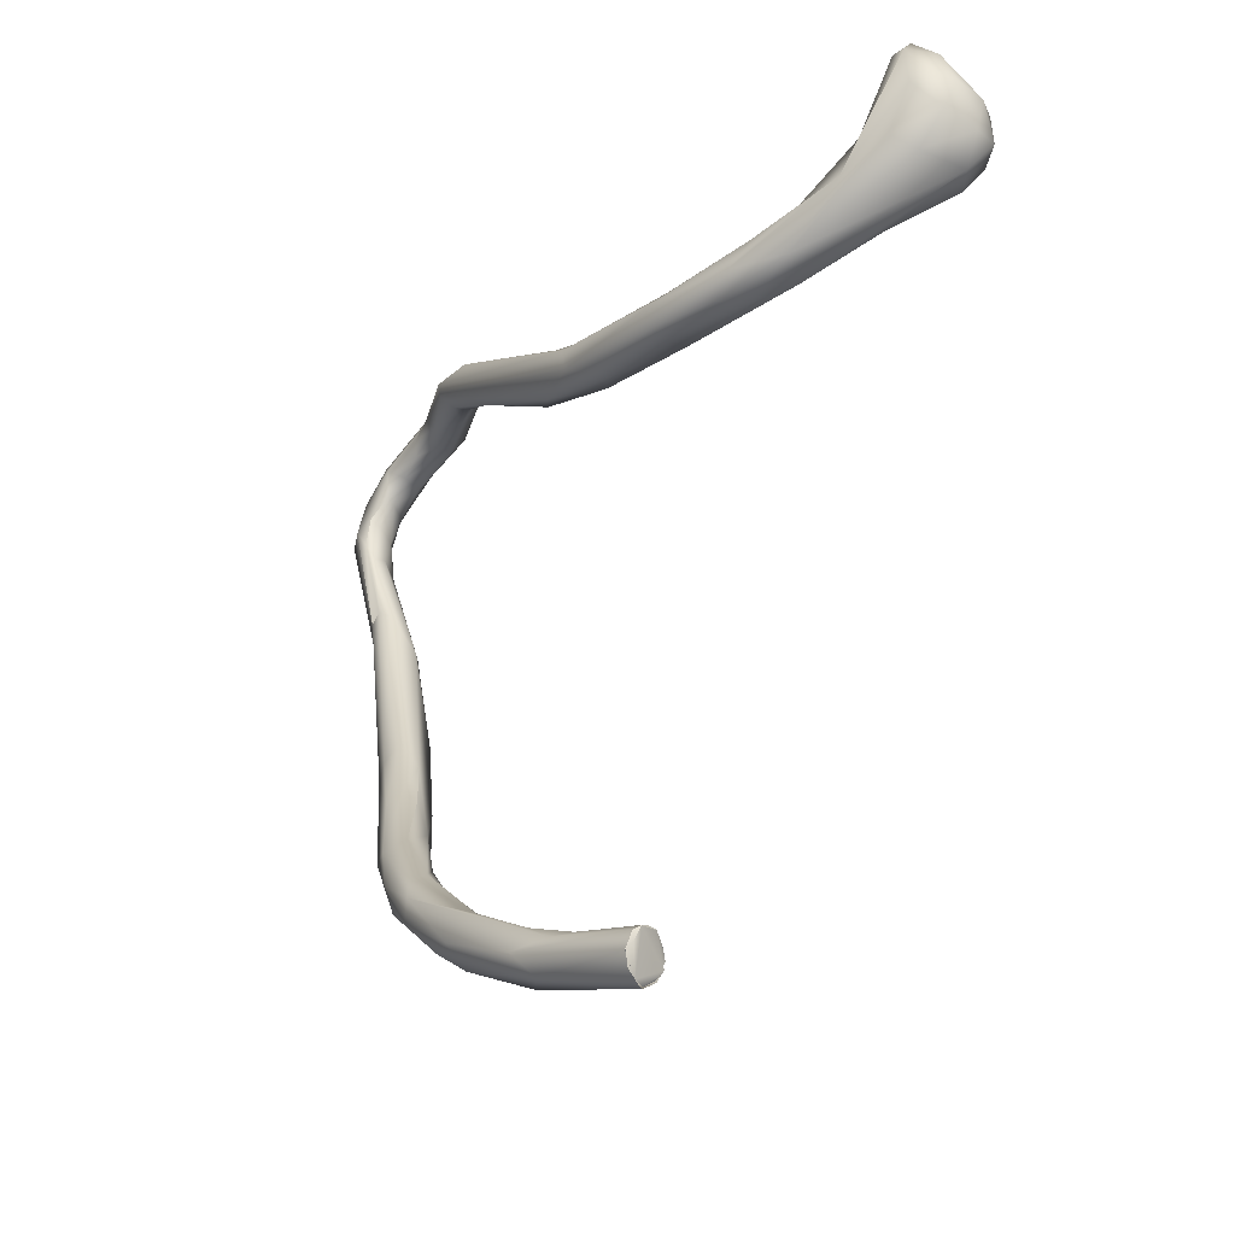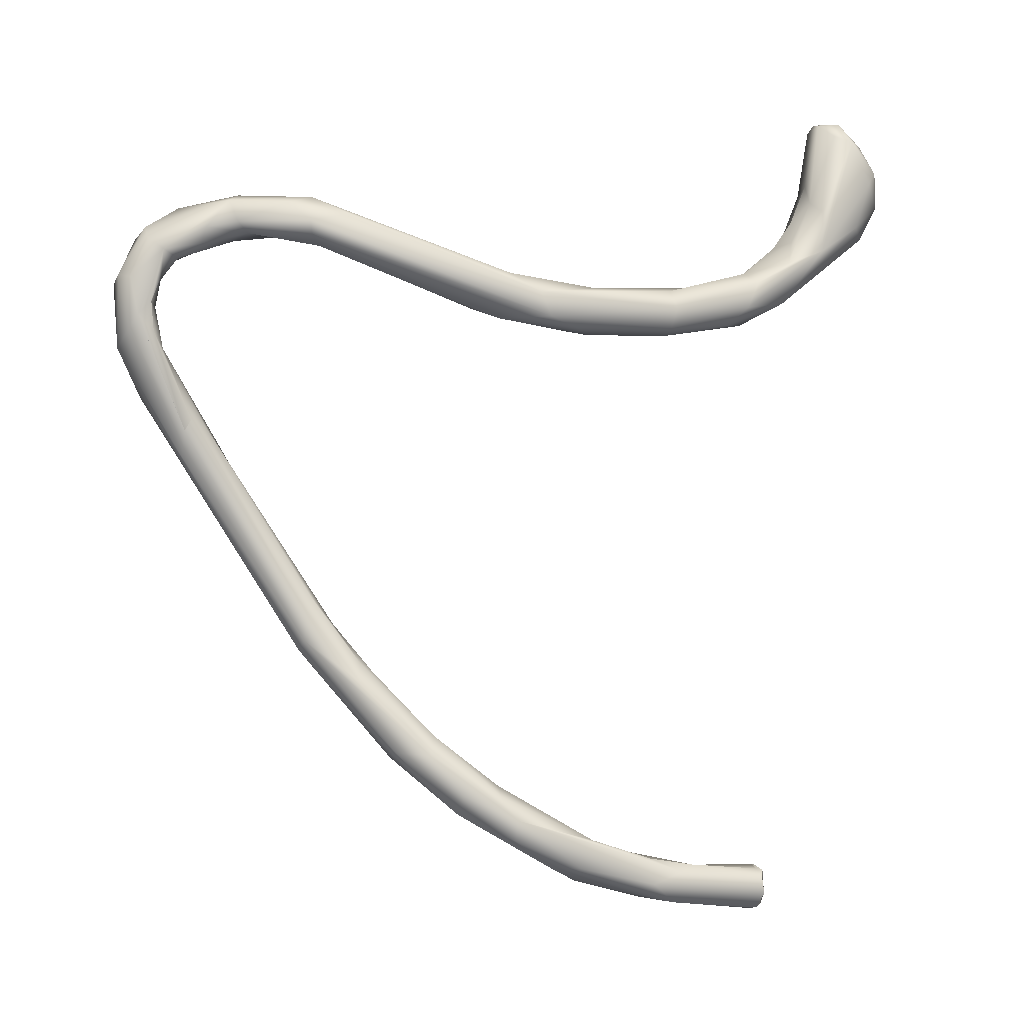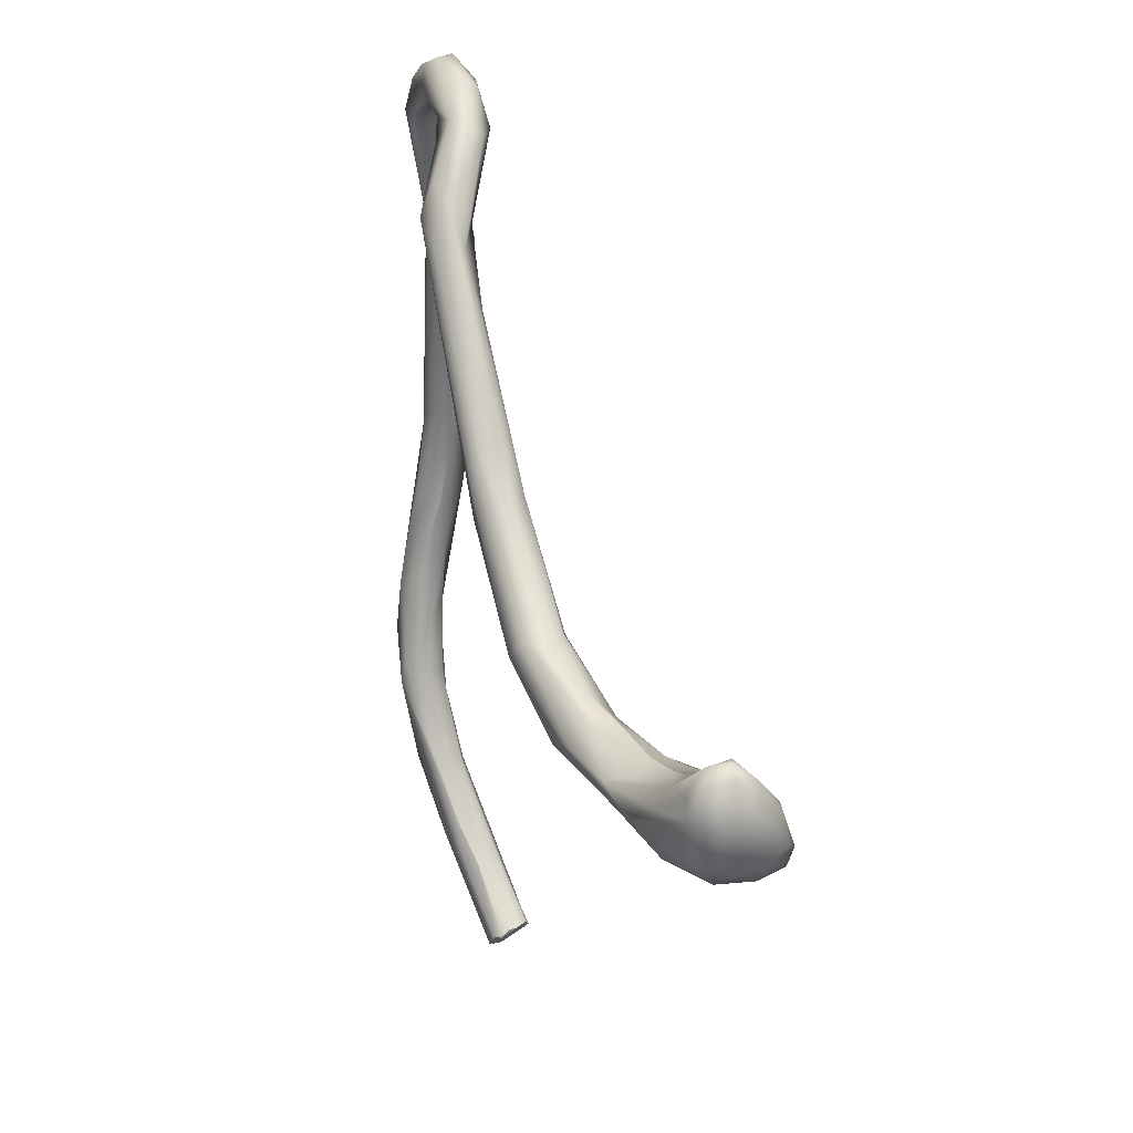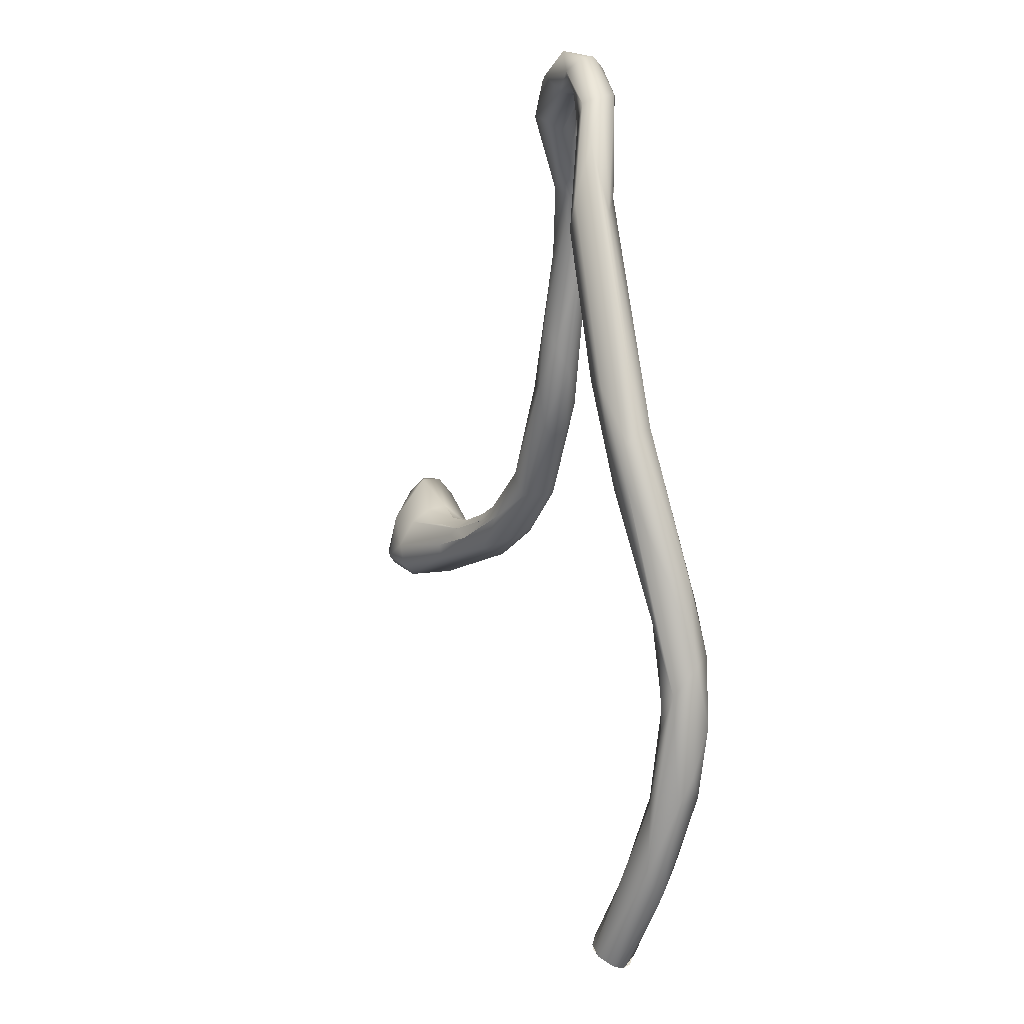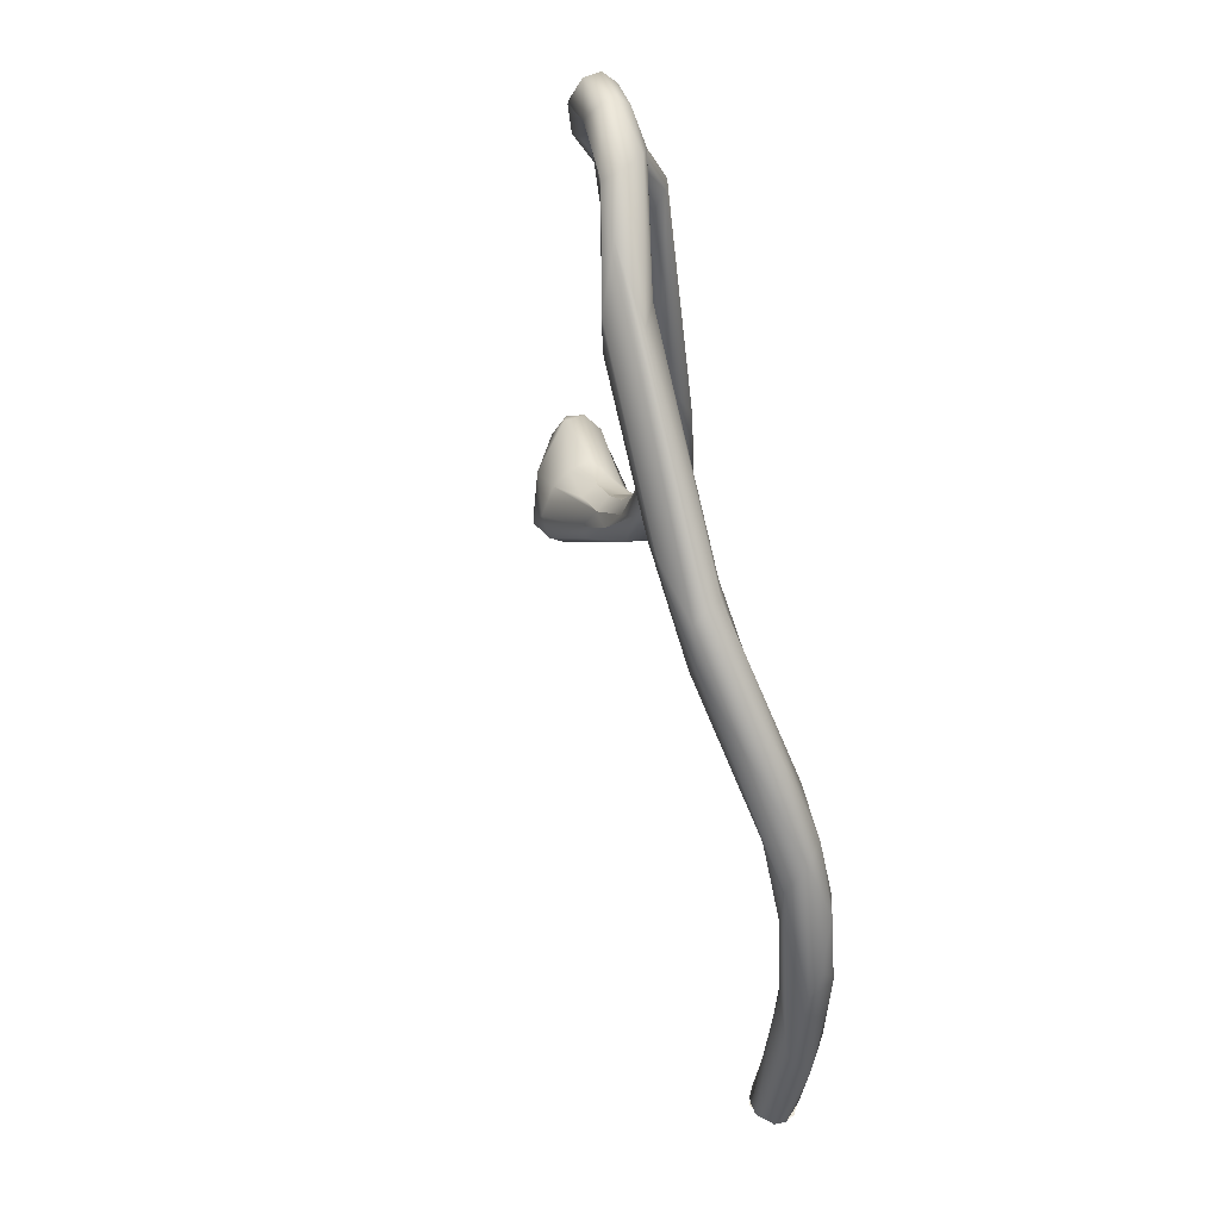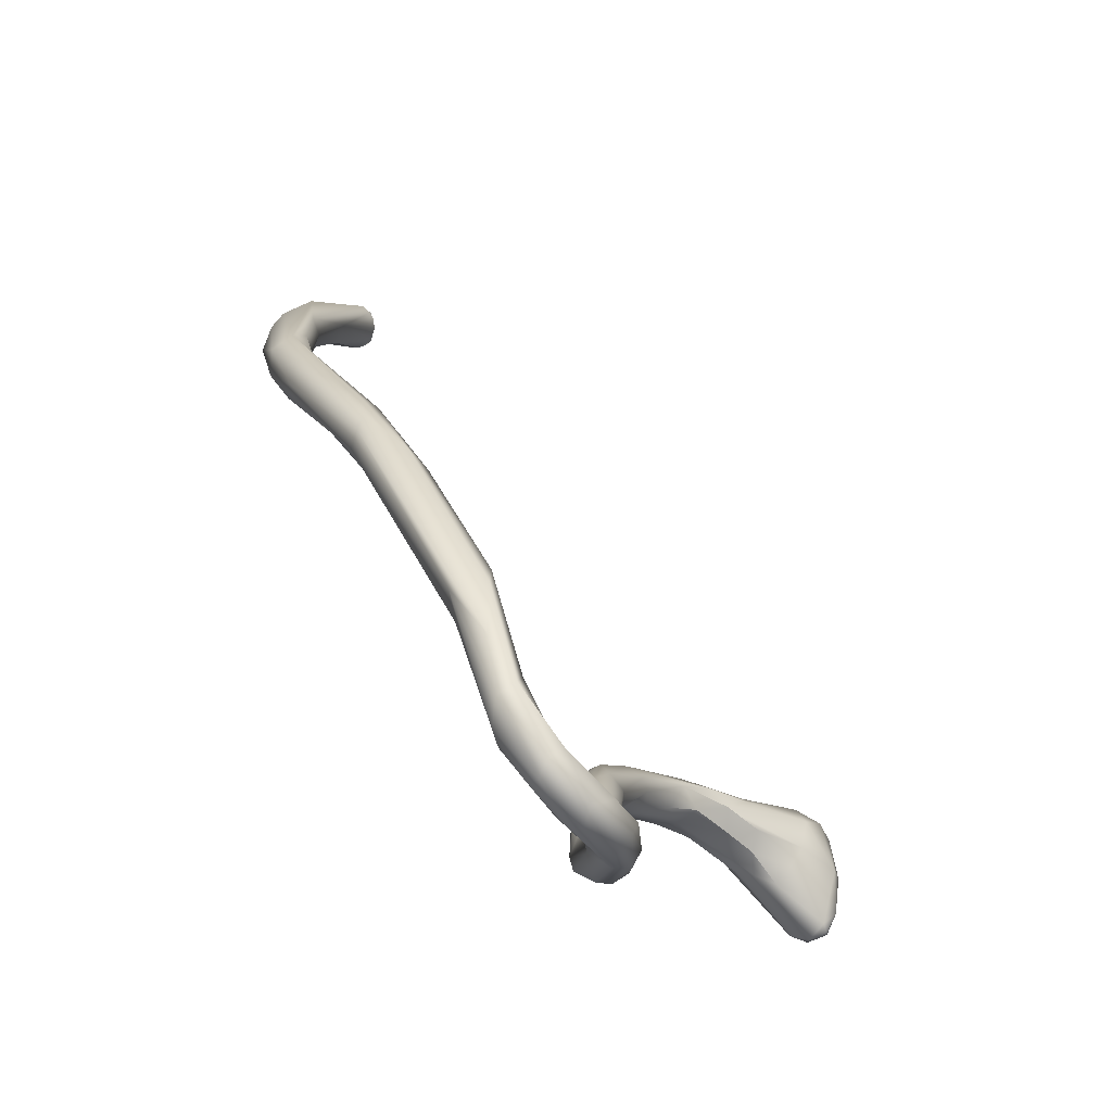
<metadata>
{"format":"obj","ext":"obj","renderer":"f3d","projection":"perspective","resolution":1024,"background":"white","views":[{"elev":-23.4,"azim":158.0,"up":"+Y"},{"elev":8.9,"azim":91.1,"up":"+Y"},{"elev":-22.5,"azim":-176.9,"up":"+Z"},{"elev":-45.4,"azim":5.0,"up":"+Y"},{"elev":-26.0,"azim":16.1,"up":"+Y"},{"elev":75.1,"azim":158.1,"up":"+Z"}]}
</metadata>
<code>
o grp1
v 5.139 -126.9 1082
v 5.963 -126.7 1082
v 5.259 -128.7 1082
v 4.876 -128.2 1083
v 5.073 -129.3 1083
v 6.19 -130.6 1084
v 5.396 -125.8 1083
v 5.526 -126.3 1084
v 6.186 -124.9 1083
v 6.053 -129.6 1085
v 6.542 -123.8 1084
v 6.547 -128.7 1081
v 7.691 -126.5 1081
v 7.94 -124.3 1082
v 6.689 -130.3 1082
v 9.319 -130 1082
v 9.123 -131.8 1087
v 9.259 -132.2 1086
v 7.515 -122.9 1084
v 6.992 -128.2 1085
v 10.52 -131.8 1088
v 7.592 -123 1085
v 7.577 -123.5 1085
v 8.111 -127.4 1086
v 8.485 -128.1 1081
v 9.123 -125.9 1081
v 9.525 -124 1083
v 8.694 -122.9 1083
v 8.704 -123 1085
v 9.354 -126.7 1085
v 10.33 -127.7 1085
v 9.236 -130 1087
v 10.04 -129 1086
v 9.892 -126.6 1082
v 10.67 -129.2 1082
v 9.532 -123.6 1084
v 11.13 -128.3 1085
v 11.13 -133.2 1089
v 11.13 -133.2 1089
v 10.04 -129 1086
v 12.04 -130.1 1087
v 11.14 -130.5 1088
v 11.14 -130.5 1088
v 10.53 -131.8 1088
v 12.2 -130.6 1085
v 13.35 -131.3 1087
v 12.49 -134.3 1089
v 13.73 -133.7 1087
v 13.85 -131.9 1090
v 13.71 -134.4 1092
v 12.52 -132.1 1090
v 12.76 -133.6 1091
v 12.52 -132.1 1090
v 15.83 -133.8 1089
v 14.99 -132.4 1089
v 14.33 -135 1090
v 15.96 -134.9 1091
v 14.13 -132.6 1092
v 15.79 -135.4 1094
v 15.23 -134.3 1095
v 15.31 -133.5 1095
v 17.89 -133.7 1094
v 15.82 -132.7 1093
v 17.3 -135.4 1094
v 17 -132.8 1094
v 17.66 -132.6 1099
v 17.65 -135.1 1100
v 17.58 -134.1 1103
v 17.16 -133.1 1102
v 17.74 -132.4 1101
v 18.21 -132.4 1107
v 19.53 -128.9 1115
v 18.93 -127.8 1119
v 19.8 -128.3 1113
v 18.69 -128.8 1120
v 19.7 -127.2 1117
v 19.66 -127.1 1119
v 19.52 -129.8 1120
v 19.95 -129.5 1117
v 19.31 -128.2 1122
v 20.43 -131 1123
v 20.11 -127.9 1123
v 19.54 -129.8 1124
v 20.76 -129.7 1125
v 20.91 -132.4 1126
v 17.78 -134.9 1094
v 19.67 -132.7 1102
v 18.19 -135.3 1099
v 19.09 -134.8 1100
v 18.23 -131.6 1104
v 18.83 -133.7 1106
v 19.53 -134.2 1104
v 19.31 -131.6 1104
v 19.07 -130.2 1111
v 20.55 -127.2 1115
v 20.05 -130.3 1113
v 20.37 -129.9 1115
v 21.26 -130 1115
v 21.33 -142.8 1120
v 20.67 -142.3 1122
v 21.39 -136.4 1124
v 21.36 -149.5 1117
v 21.91 -150.7 1117
v 21.07 -141.4 1123
v 20.96 -129.3 1119
v 20.23 -129.7 1120
v 20.6 -127.4 1120
v 21.37 -127.5 1116
v 21.38 -128.6 1119
v 21.39 -128.9 1121
v 21.46 -130.7 1123
v 21.23 -129.8 1121
v 21.79 -136 1126
v 21.46 -128.9 1124
v 20.97 -132.3 1125
v 21.74 -132 1124
v 21.28 -134 1125
v 22.15 -129.5 1124
v 21.6 -134.1 1124
v 22.55 -131.5 1126
v 21.94 -132.2 1126
v 19.72 -134.1 1101
v 21.26 -128.2 1113
v 20.66 -131.7 1110
v 22.29 -154.6 1113
v 22.05 -128.5 1115
v 21.97 -129.2 1115
v 22.82 -151.8 1114
v 22.47 -140.2 1121
v 22.17 -135.6 1124
v 22.82 -135.7 1123
v 22.16 -138.7 1125
v 23.31 -134.8 1124
v 22.34 -130.1 1123
v 22.18 -131.6 1123
v 22.49 -133.4 1124
v 23.05 -133.1 1124
v 22.93 -135.7 1126
v 22.92 -142 1122
v 23.03 -131.6 1125
v 23.01 -133 1124
v 23.63 -133.8 1125
v 19.44 -167.5 1090
v 19.9 -167 1089
v 19.3 -168.6 1090
v 20.84 -167.1 1088
v 19.5 -168.8 1090
v 19.39 -168.5 1090
v 19.5 -168.8 1090
v 19.62 -169.1 1090
v 23.48 -156.8 1110
v 24.22 -161 1107
v 22.98 -155.2 1114
v 23.16 -153.6 1116
v 23.86 -153.1 1116
v 23.44 -150 1115
v 24.31 -151.3 1115
v 22.95 -139.8 1122
v 23.2 -140.4 1122
v 24.47 -152.4 1115
v 23.21 -140.4 1122
v 23.61 -134.5 1125
v 19.92 -167 1089
v 19.44 -167.5 1090
v 20.84 -167.1 1088
v 19.9 -167 1089
v 20.3 -166.9 1089
v 20.84 -167.1 1088
v 20.3 -166.9 1089
v 20.88 -167 1089
v 20.84 -167.1 1088
v 21.21 -167.3 1089
v 21.21 -167.8 1088
v 21.21 -167.3 1089
v 21 -169.3 1089
v 20.46 -169.5 1089
v 19.71 -169.1 1090
v 20.49 -169.6 1089
v 23.47 -168.2 1094
v 21.01 -169.4 1089
v 21.28 -166.8 1094
v 19.29 -168.2 1090
v 22.18 -166.4 1093
v 22.75 -168.1 1096
v 22.96 -165.3 1097
v 23.16 -165.8 1099
v 23.91 -159.4 1108
v 23.57 -154.5 1111
v 24.87 -159.2 1110
v 23.57 -154.5 1111
v 24.13 -153.8 1112
v 25.01 -154.6 1112
v 26.02 -158.6 1110
v 21.4 -169 1089
v 21.6 -168.2 1088
v 21.62 -168.3 1088
v 22.18 -166.4 1093
v 24.32 -166.9 1095
v 23.15 -166.5 1093
v 23.39 -165.6 1095
v 23.39 -165.6 1095
v 24.68 -166.5 1100
v 24.66 -164.1 1099
v 23.16 -164.9 1099
v 24.14 -162.4 1104
v 24.02 -163.5 1103
v 24.8 -163 1105
v 24.7 -161.6 1103
v 25.26 -160.7 1104
v 25.15 -157.8 1108
v 26.34 -158.6 1108
v 26.59 -162.4 1103
v 25.84 -165.5 1099
v 26.19 -161.1 1104
v 25.63 -165.5 1101
v 26.18 -162.2 1106
v 26.62 -163.6 1103
v 26.77 -160.9 1106
f 2 3 1
f 4 3 5
f 3 4 1
f 3 6 5
f 1 4 7
f 1 9 2
f 9 1 7
f 4 8 7
f 4 5 8
f 5 6 10
f 3 2 12
f 12 2 13
f 13 2 14
f 15 3 12
f 15 6 3
f 2 9 14
f 10 6 17
f 6 18 17
f 11 9 7
f 11 7 8
f 19 9 11
f 10 8 5
f 10 20 8
f 21 20 10
f 17 21 10
f 11 22 19
f 22 11 23
f 11 8 23
f 23 8 20
f 20 24 23
f 13 25 12
f 13 26 25
f 12 16 15
f 26 13 14
f 27 26 14
f 15 18 6
f 14 9 19
f 28 14 19
f 14 28 27
f 19 22 29
f 29 28 19
f 29 22 23
f 29 23 30
f 29 30 31
f 24 30 23
f 24 20 32
f 24 32 33
f 20 21 32
f 26 34 25
f 25 16 12
f 34 35 25
f 35 16 25
f 26 27 34
f 28 36 27
f 17 38 21
f 17 18 39
f 29 36 28
f 36 29 31
f 36 31 37
f 30 24 33
f 31 30 40
f 41 31 40
f 42 33 32
f 40 43 41
f 32 44 42
f 35 34 45
f 34 27 45
f 27 37 45
f 37 46 45
f 48 16 35
f 35 45 48
f 27 36 37
f 46 37 31
f 47 18 15
f 47 15 48
f 48 15 16
f 46 31 41
f 43 49 41
f 18 47 39
f 47 50 39
f 51 42 44
f 21 38 52
f 51 44 52
f 43 53 49
f 50 52 38
f 54 48 45
f 46 41 49
f 55 45 46
f 47 48 56
f 49 53 58
f 52 58 51
f 47 59 50
f 50 60 52
f 50 59 60
f 58 52 61
f 52 60 61
f 45 55 54
f 48 57 56
f 54 57 48
f 54 55 62
f 49 55 46
f 58 63 49
f 56 59 47
f 64 56 57
f 56 64 59
f 63 58 61
f 49 63 65
f 65 63 66
f 66 63 61
f 60 68 69
f 68 60 59
f 61 60 69
f 70 61 69
f 72 73 74
f 77 76 73
f 75 73 72
f 75 72 78
f 72 79 78
f 73 80 77
f 73 75 80
f 80 82 77
f 75 83 80
f 78 81 75
f 75 81 83
f 84 80 83
f 82 80 84
f 81 85 83
f 57 54 86
f 86 54 62
f 57 86 64
f 65 55 49
f 55 65 62
f 59 64 88
f 64 89 88
f 67 59 88
f 62 65 87
f 67 68 59
f 65 66 87
f 61 70 66
f 90 70 69
f 91 68 67
f 88 92 67
f 70 90 93
f 66 70 93
f 91 67 92
f 69 68 71
f 71 68 91
f 69 71 94
f 90 69 74
f 69 94 74
f 95 90 74
f 93 90 95
f 71 96 94
f 71 91 96
f 94 72 74
f 94 96 72
f 74 76 95
f 72 96 97
f 98 79 97
f 99 100 101
f 100 102 103
f 104 100 103
f 73 76 74
f 97 79 72
f 105 106 79
f 76 77 95
f 95 77 107
f 106 78 79
f 104 101 100
f 107 109 108
f 107 110 109
f 111 78 106
f 112 111 106
f 105 112 106
f 112 105 110
f 109 110 105
f 113 101 104
f 107 77 82
f 78 111 81
f 116 115 81
f 81 111 116
f 101 113 117
f 107 82 114
f 84 114 82
f 114 118 107
f 81 115 85
f 115 117 85
f 117 113 85
f 115 116 119
f 117 115 119
f 101 117 119
f 84 83 85
f 84 85 121
f 114 84 120
f 120 84 121
f 89 64 86
f 89 86 122
f 86 62 122
f 62 87 122
f 88 89 92
f 93 87 66
f 89 122 92
f 87 93 123
f 91 92 124
f 126 127 122
f 122 87 126
f 124 96 91
f 92 127 124
f 127 98 124
f 127 92 122
f 102 99 125
f 99 128 125
f 123 126 87
f 96 124 97
f 129 128 99
f 95 123 93
f 124 98 97
f 99 102 100
f 123 95 108
f 108 126 123
f 79 98 105
f 105 98 127
f 95 107 108
f 127 109 105
f 109 127 126
f 99 101 130
f 108 109 126
f 99 131 129
f 99 130 131
f 112 110 134
f 111 112 134
f 135 111 134
f 111 135 116
f 119 116 136
f 135 136 116
f 136 137 131
f 135 137 136
f 137 133 131
f 101 119 130
f 130 119 136
f 136 131 130
f 104 132 113
f 139 138 132
f 118 134 107
f 134 110 107
f 134 118 140
f 141 135 134
f 135 141 137
f 141 134 142
f 134 140 142
f 142 140 162
f 85 113 121
f 113 138 121
f 121 138 120
f 138 162 120
f 132 138 113
f 120 118 114
f 118 120 140
f 120 162 140
f 143 144 145
f 146 145 144
f 149 150 148
f 125 151 152
f 152 153 125
f 125 103 102
f 128 151 125
f 125 153 103
f 153 154 103
f 103 154 104
f 154 132 104
f 155 132 154
f 139 132 155
f 156 128 129
f 129 157 156
f 157 129 158
f 159 139 160
f 157 159 160
f 158 161 159
f 157 158 159
f 129 131 158
f 161 133 142
f 133 158 131
f 158 133 161
f 133 141 142
f 159 142 162
f 138 139 162
f 139 159 162
f 165 166 167
f 168 169 170
f 171 172 173
f 174 168 170
f 146 175 145
f 147 145 175
f 176 177 147
f 147 175 176
f 146 173 175
f 179 178 180
f 163 170 169
f 181 164 182
f 163 164 181
f 181 183 163
f 182 148 181
f 185 183 181
f 150 178 184
f 148 186 181
f 151 187 152
f 188 151 128
f 153 189 154
f 190 128 191
f 156 192 191
f 193 155 189
f 189 155 154
f 160 155 193
f 128 156 191
f 192 156 157
f 160 139 155
f 194 175 173
f 173 172 195
f 194 173 195
f 179 180 196
f 197 174 170
f 196 174 198
f 198 179 196
f 199 198 174
f 197 199 174
f 170 163 183
f 183 185 200
f 199 197 201
f 179 184 178
f 184 179 202
f 200 185 203
f 150 186 148
f 150 184 186
f 181 204 185
f 181 186 204
f 204 186 206
f 186 207 206
f 186 184 207
f 204 206 205
f 207 152 206
f 206 152 205
f 208 187 209
f 205 187 208
f 205 152 187
f 209 187 151
f 209 151 210
f 153 152 207
f 210 151 188
f 189 153 207
f 190 191 210
f 210 191 211
f 192 211 191
f 211 160 193
f 211 192 160
f 192 157 160
f 199 201 212
f 179 198 213
f 212 201 203
f 199 212 198
f 202 179 213
f 214 212 203
f 203 185 204
f 214 203 209
f 204 205 208
f 203 204 208
f 207 184 202
f 215 216 202
f 217 216 215
f 209 203 208
f 216 207 202
f 216 189 207
f 209 210 214
f 211 212 214
f 216 193 189
f 214 210 211
f 212 213 198
f 215 202 213
f 213 217 215
f 213 212 217
f 216 217 218
f 217 212 218
f 211 218 212
f 218 193 216
f 193 218 211

</code>
